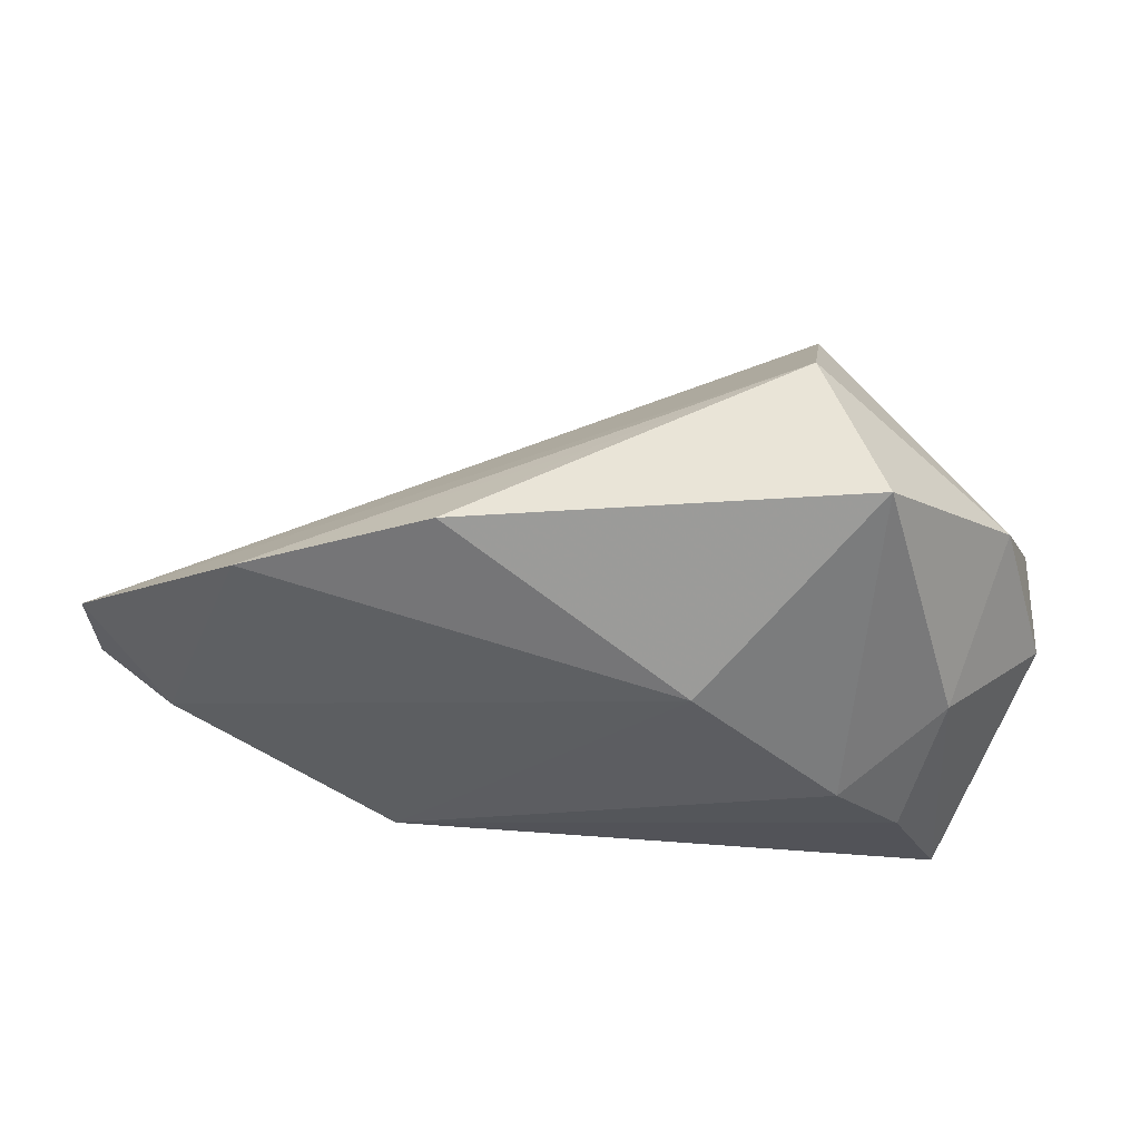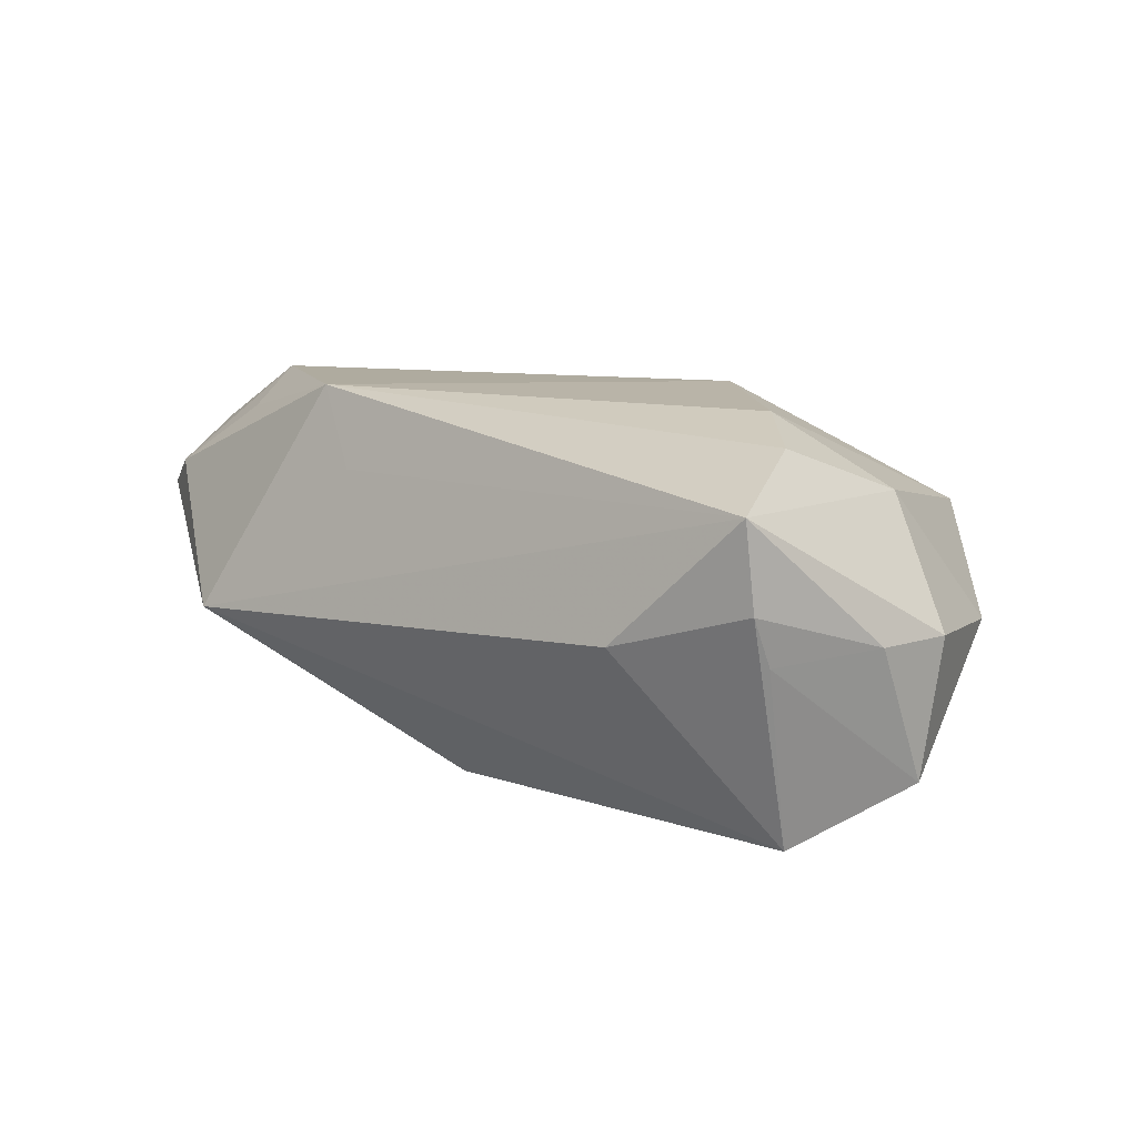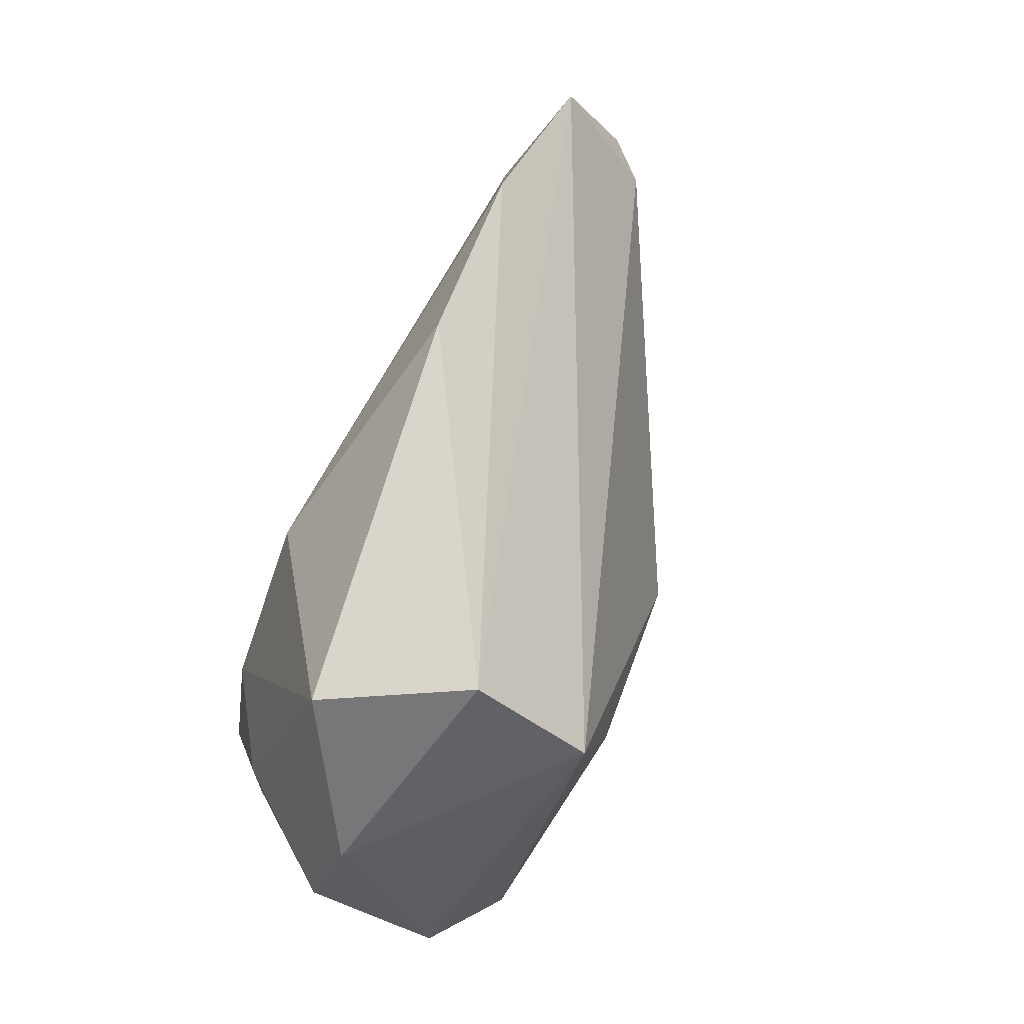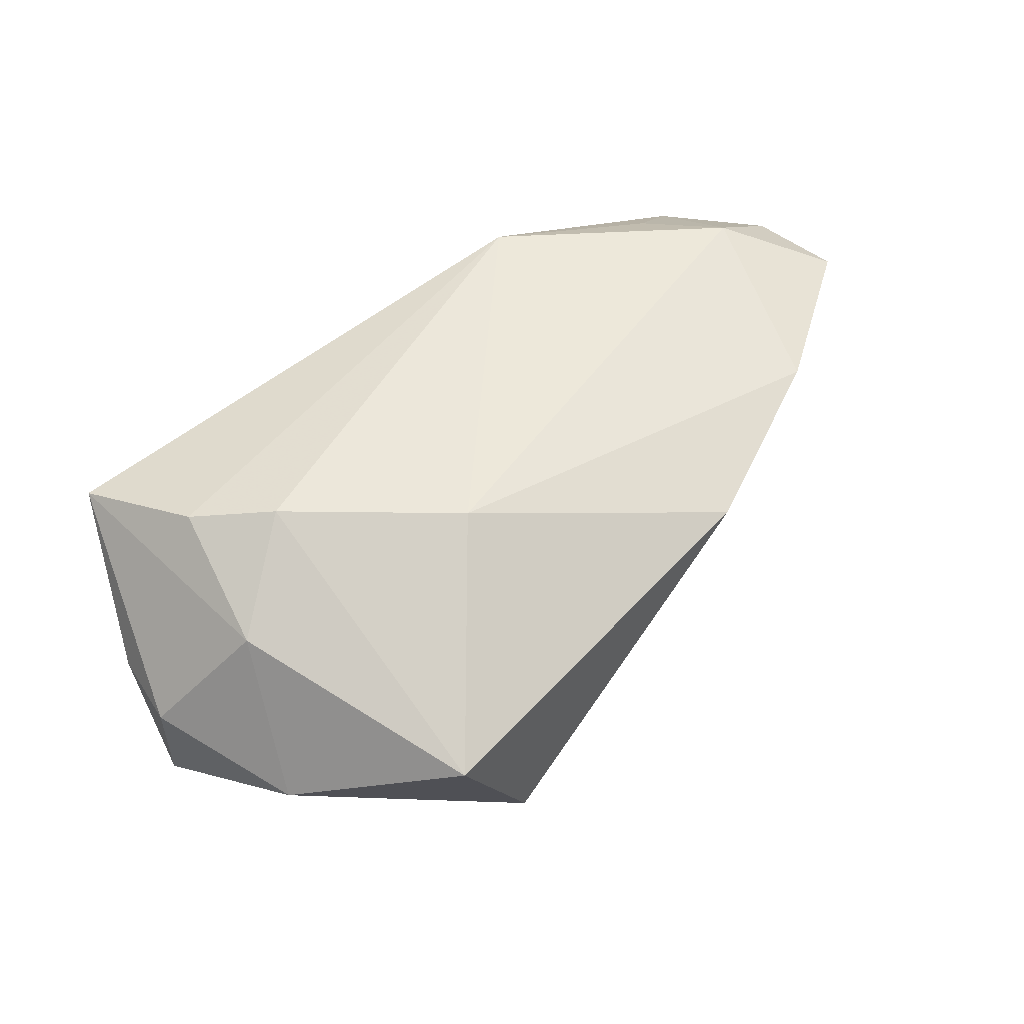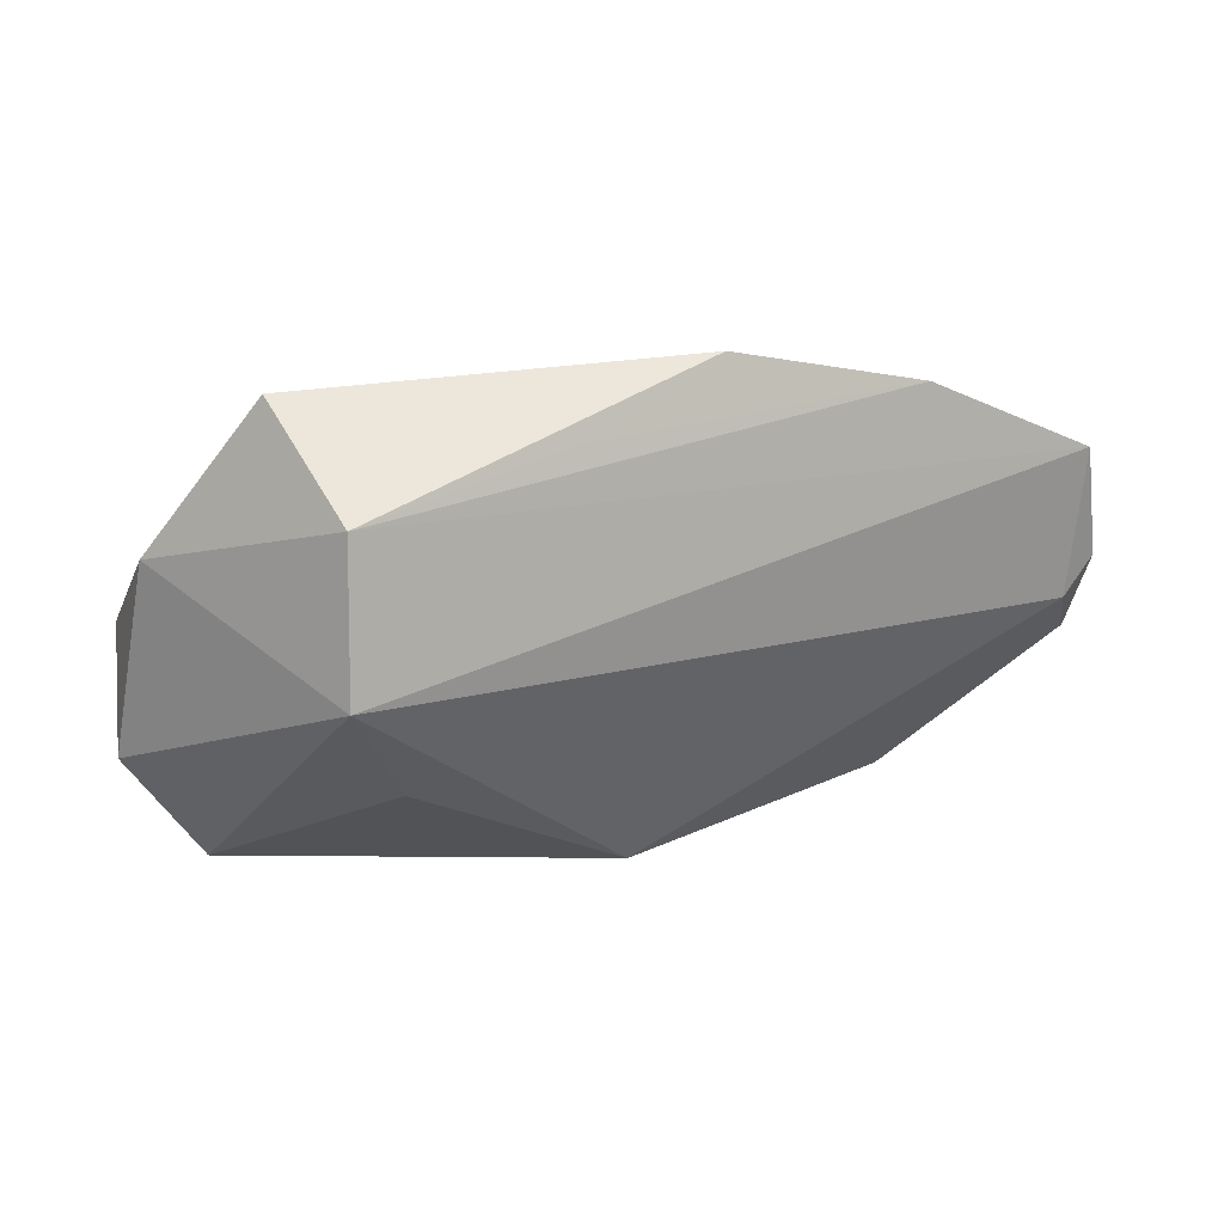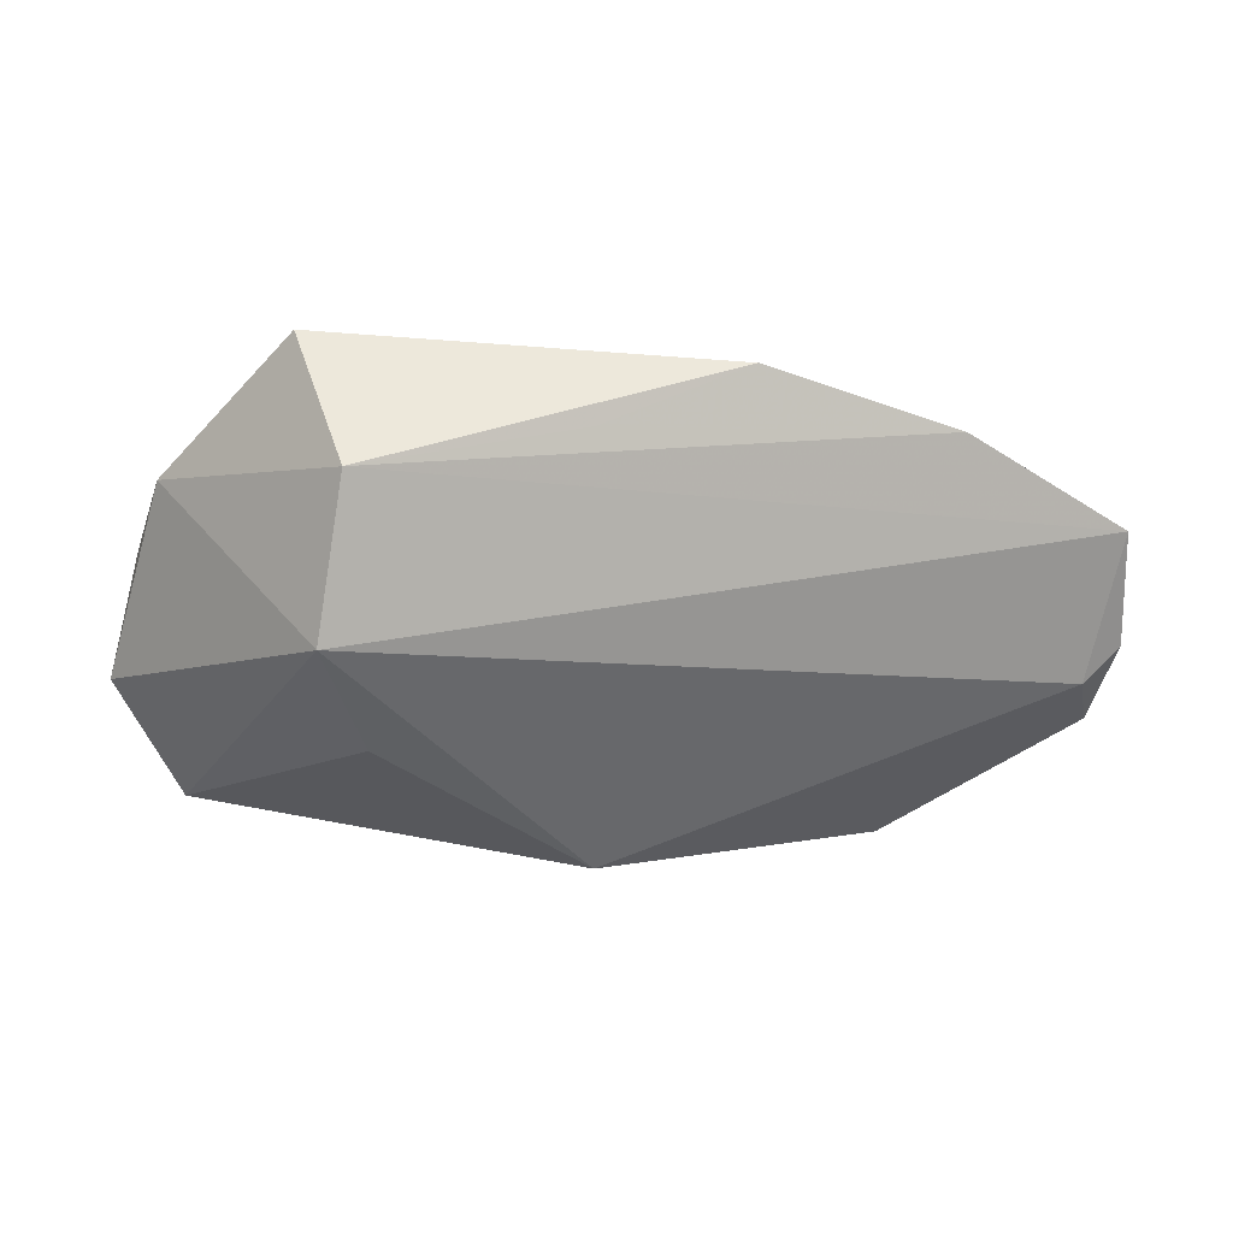
<metadata>
{"format":"obj","ext":"obj","renderer":"f3d","projection":"perspective","resolution":1024,"background":"white","views":[{"elev":52.8,"azim":7.8,"up":"+Y"},{"elev":13.2,"azim":40.8,"up":"+Z"},{"elev":78.9,"azim":115.4,"up":"+Y"},{"elev":51.9,"azim":138.3,"up":"+Z"},{"elev":61.0,"azim":178.9,"up":"+Y"},{"elev":56.1,"azim":-170.0,"up":"+Y"}]}
</metadata>
<code>
v 0.04302 -0.02664 0.01555
v 0.0437 -0.02568 0.004333
v -0.01022 -0.01523 -0.02772
v 0.0155 0.008397 -0.02956
v 0.0198 0.03876 -0.01228
v -0.06595 -0.004648 0.002384
v -0.06876 -0.003529 0.01224
v -0.05705 -0.001646 0.02059
v 0.02664 -0.03067 -0.001039
v -0.02218 0.03415 0.01378
v -0.02125 -0.02491 0.01285
v 0.044 -0.02291 -0.00203
v 0.02019 0.02562 -0.02778
v 0.05134 -0.002646 -0.01886
v -0.06769 -0.01507 0.004159
v 0.02993 0.03821 0.00611
v 0.04079 0.006712 0.01343
v -0.06161 -0.01839 0.008428
v 0.04202 -0.01647 -0.02579
v 0.05254 -4.46e-05 -0.001286
v -0.005582 0.03462 0.001147
v 0.02837 -0.001756 0.02268
v 0.00942 0.01556 0.02268
v 0.04597 0.01987 -0.004266
v 0.03678 -0.01051 0.02027
v -0.02871 -0.02128 0.02268
v -0.06821 0.01064 0.0151
v -0.05157 -0.01342 0.01663
v -0.07005 -0.002867 0.007634
v 0.05078 -0.01027 -0.00101
v -0.04388 -0.03067 -0.007888
v -0.04702 0.02385 0.01624
f 6 31 15
f 1 31 9
f 3 6 13
f 31 6 3
f 23 16 10
f 10 16 5
f 13 6 27
f 27 5 13
f 11 31 1
f 1 26 11
f 11 26 31
f 19 13 14
f 14 12 19
f 19 9 31
f 31 3 19
f 14 20 30
f 30 20 1
f 30 12 14
f 24 20 14
f 14 13 24
f 24 5 16
f 13 5 24
f 1 20 17
f 17 24 16
f 20 24 17
f 22 23 26
f 16 23 22
f 22 17 16
f 26 23 8
f 29 6 15
f 29 27 6
f 10 5 21
f 1 9 2
f 2 30 1
f 12 30 2
f 9 19 2
f 2 19 12
f 4 3 13
f 13 19 4
f 4 19 3
f 25 26 1
f 25 22 26
f 1 17 25
f 17 22 25
f 15 31 18
f 31 26 18
f 27 8 32
f 10 21 32
f 32 23 10
f 32 8 23
f 5 27 32
f 32 21 5
f 7 8 27
f 27 29 7
f 7 18 8
f 7 29 15
f 15 18 7
f 26 8 28
f 28 18 26
f 8 18 28

</code>
